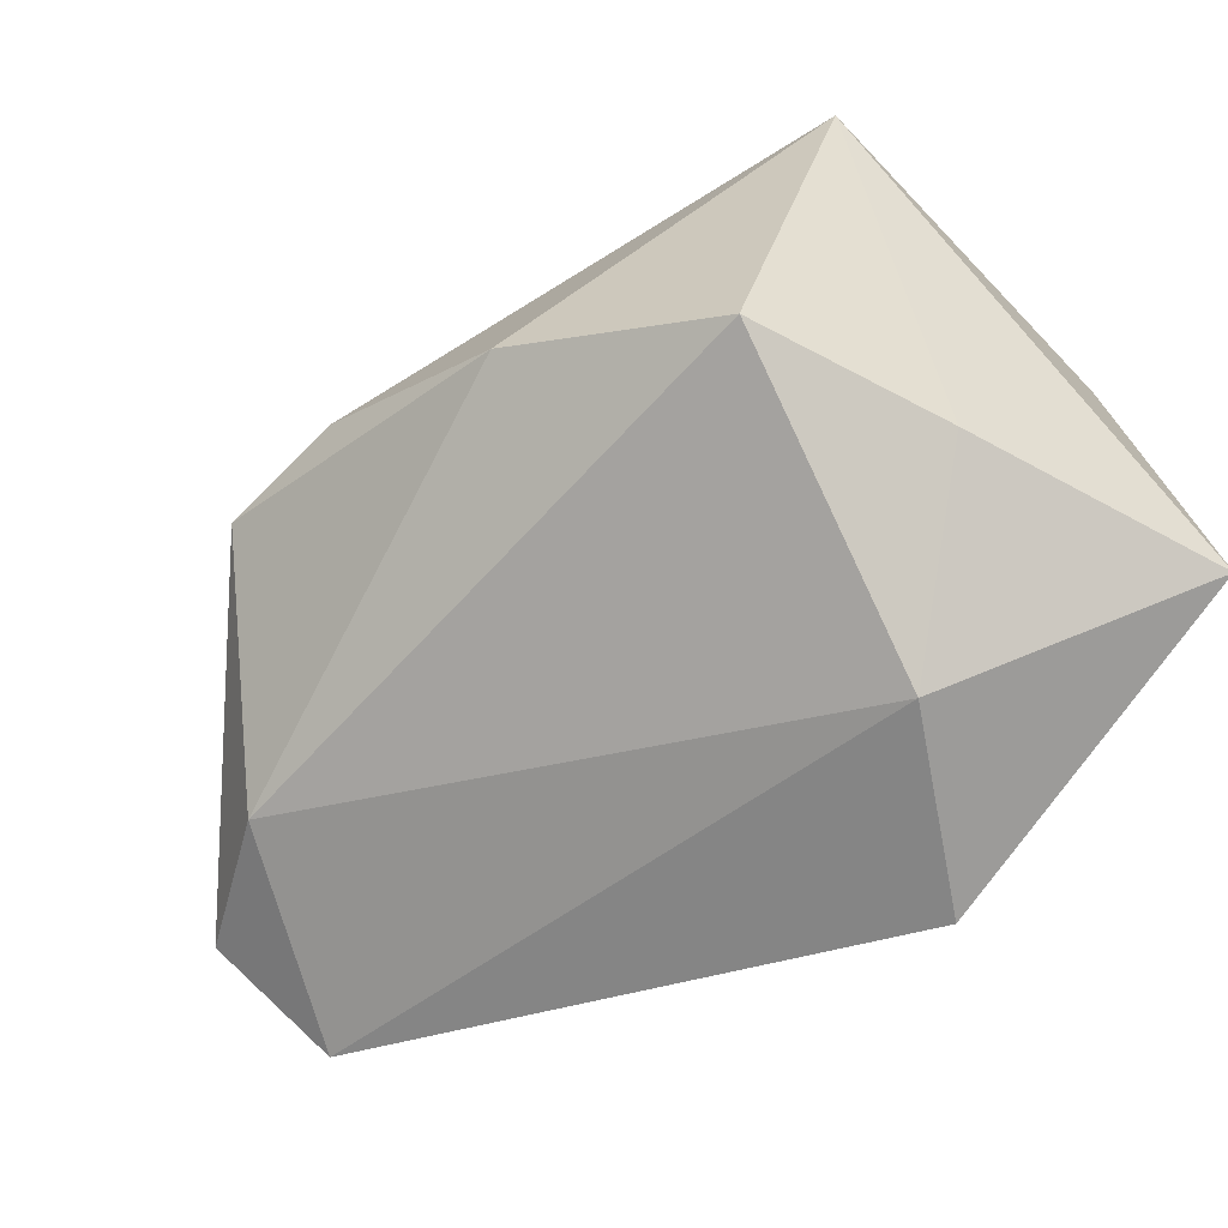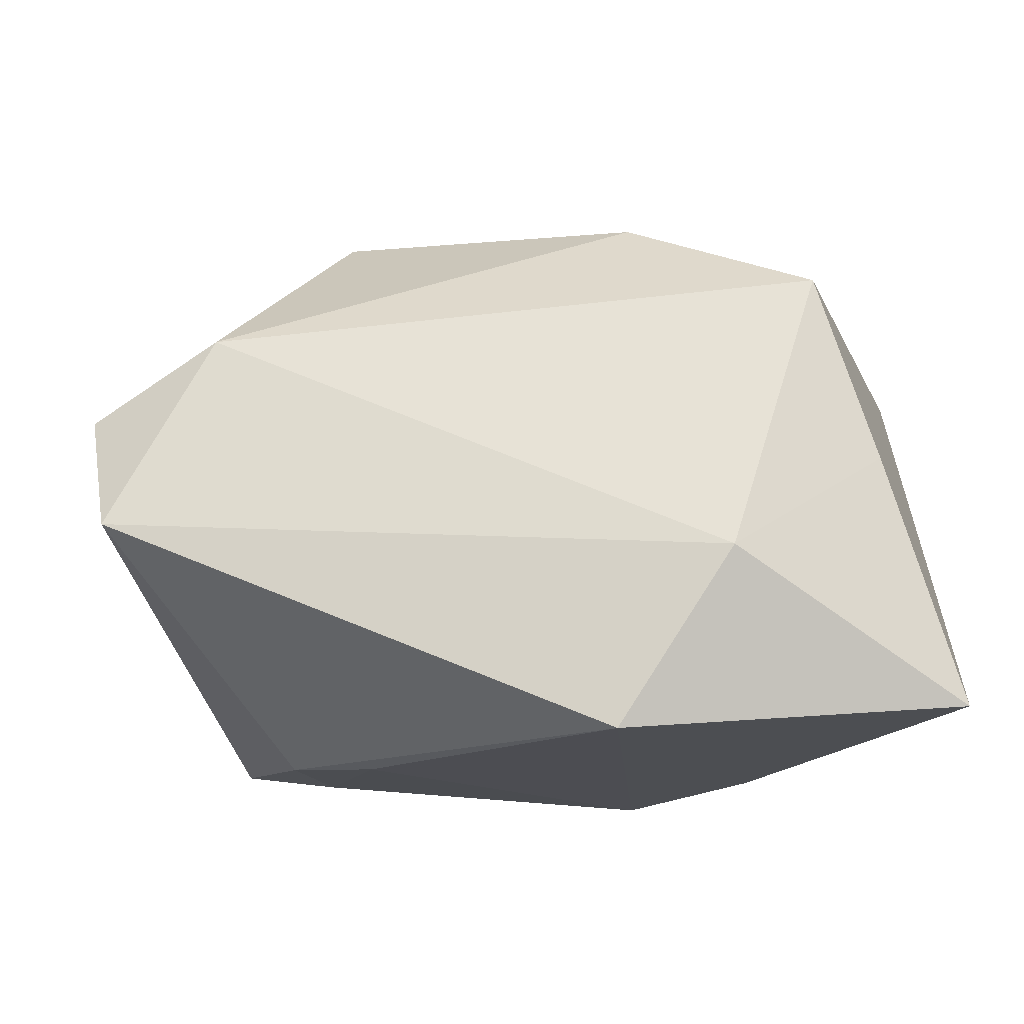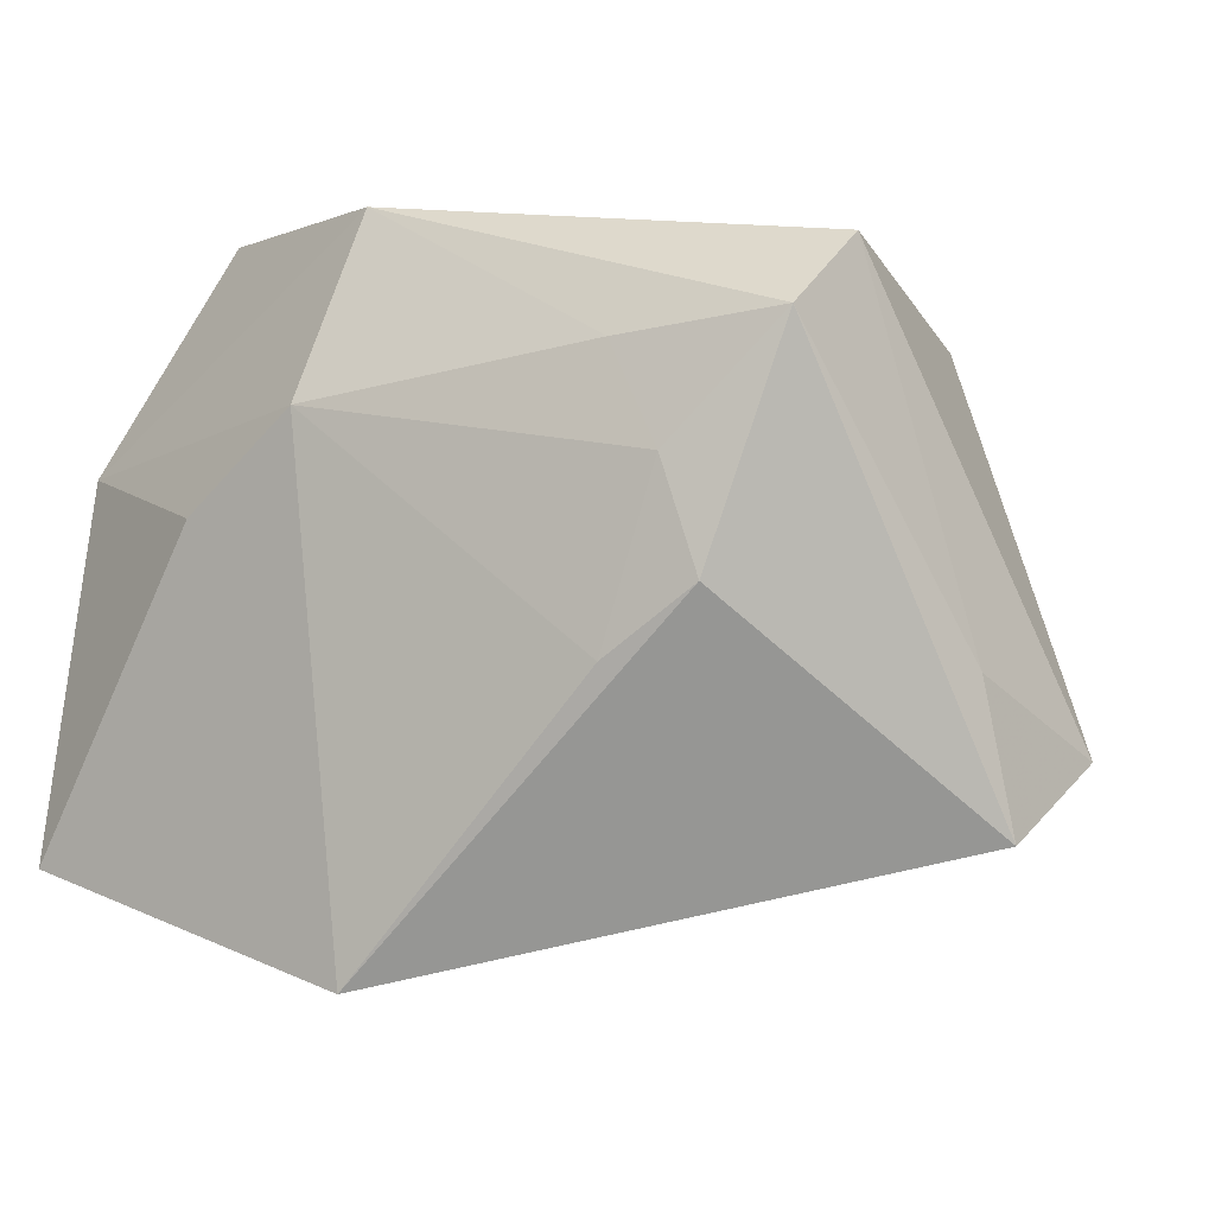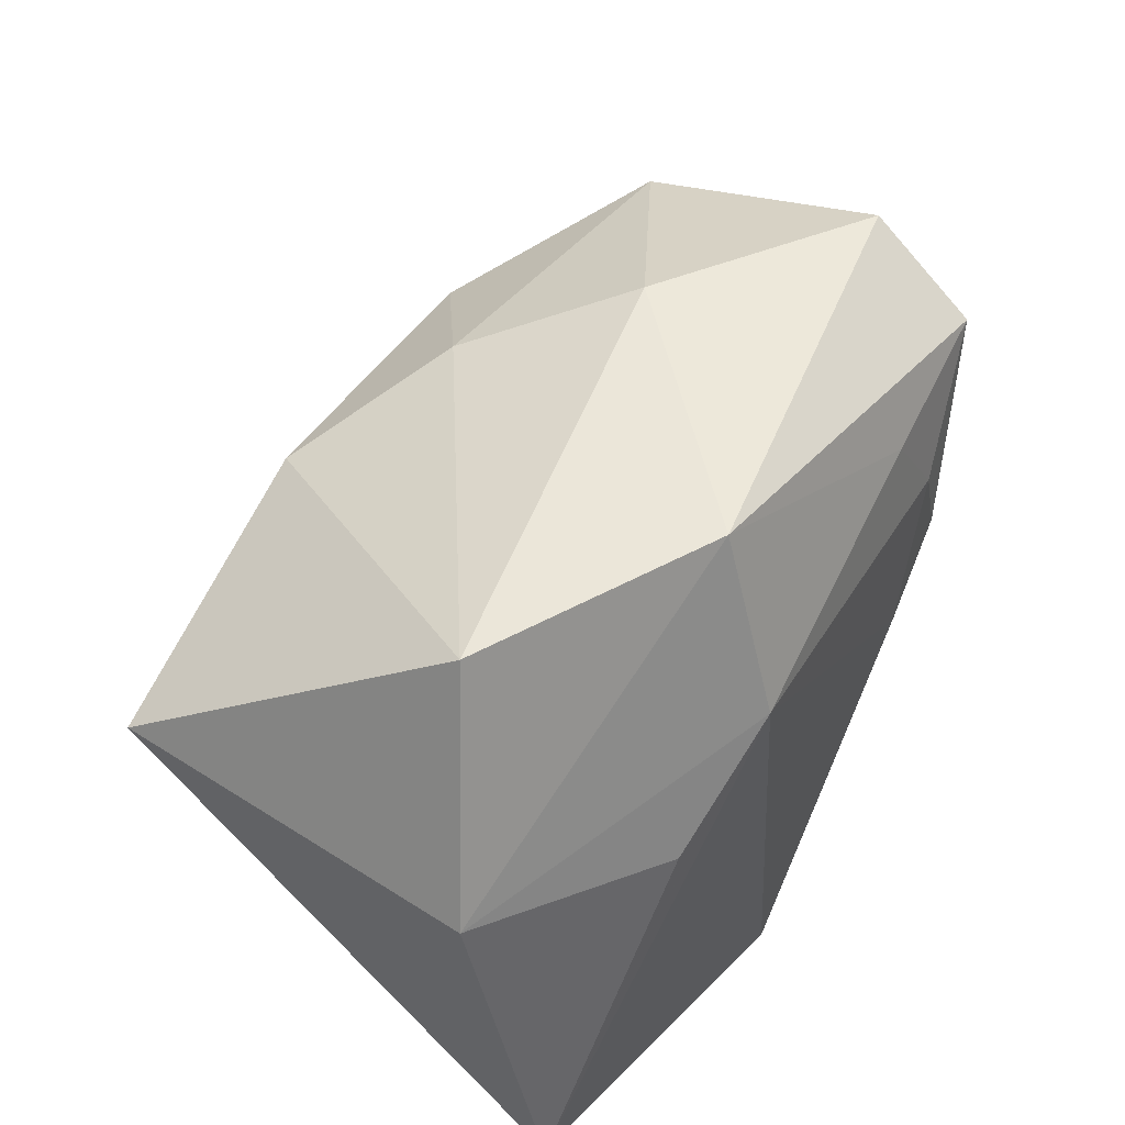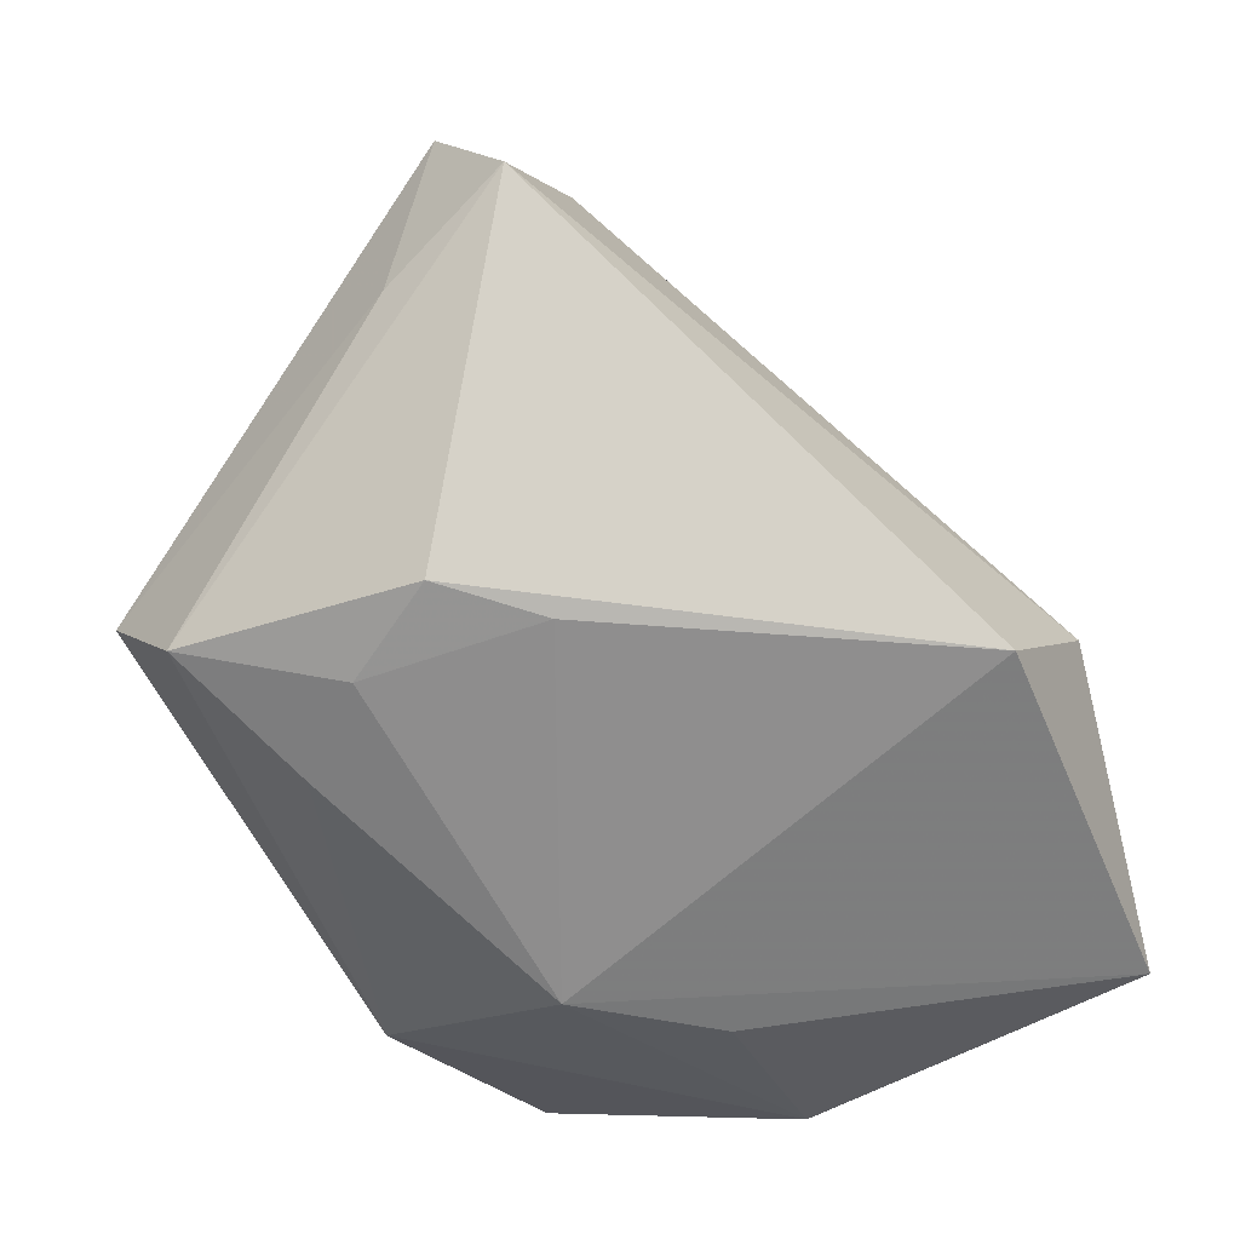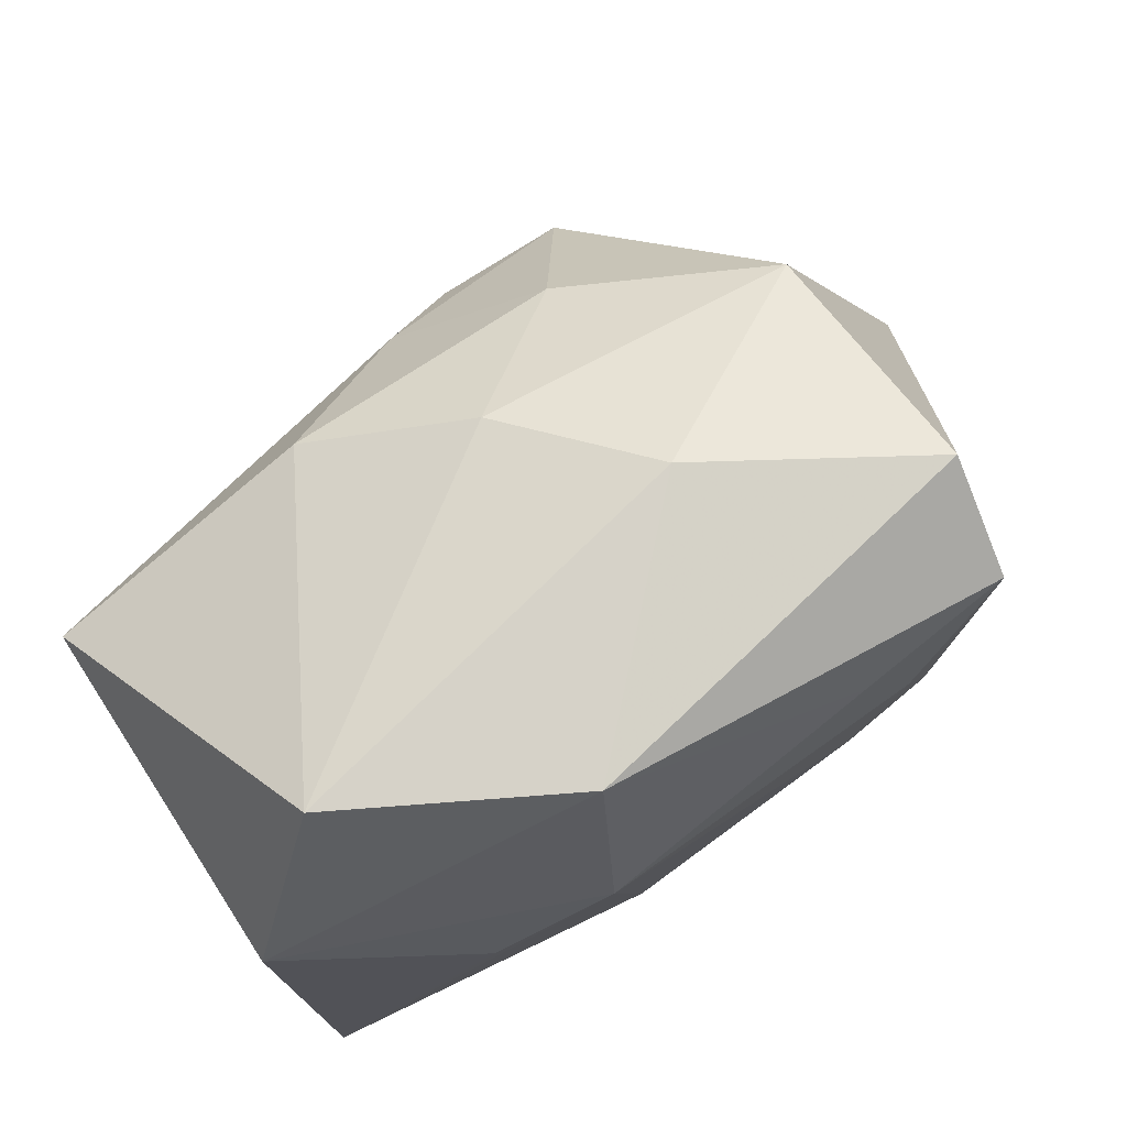
<metadata>
{"format":"obj","ext":"obj","renderer":"f3d","projection":"perspective","resolution":1024,"background":"white","views":[{"elev":-71.2,"azim":44.0,"up":"+Y"},{"elev":-16.5,"azim":-1.1,"up":"+Z"},{"elev":-0.7,"azim":-152.0,"up":"+Y"},{"elev":54.2,"azim":122.8,"up":"+Y"},{"elev":-63.8,"azim":-52.8,"up":"+Z"},{"elev":79.5,"azim":147.5,"up":"+Y"}]}
</metadata>
<code>
v -0.04854 -0.01425 0.009593
v -0.0152 0.01651 0.02455
v -0.01335 0.03299 0.001361
v 0.022 0.006899 -0.02483
v -0.02398 0.01135 -0.02473
v 0.005149 -0.03329 -0.02647
v 0.008183 -0.01557 0.03153
v -0.01874 0.02079 -0.02343
v -0.03546 -0.01911 0.01711
v 0.006936 0.03376 -0.01934
v 0.02908 0.03326 -0.007382
v -0.03537 0.02987 -0.01094
v -0.009268 -0.003212 0.03483
v 0.00997 0.01621 -0.02647
v -0.001173 0.005781 0.03123
v -0.04403 -0.006365 -0.005487
v 0.03251 -0.02579 0.00262
v -0.01901 -0.005425 -0.02559
v -0.02228 -0.002506 0.03456
v -0.002279 0.02712 0.01492
v -0.04613 -0.02067 -0.003252
v -0.03422 0.02204 0.01323
v 0.01641 -0.03516 -0.009015
v -0.03439 0.02276 -0.0218
v -0.02756 0.0009575 -0.02458
v 0.0263 -0.02651 0.02154
v 0.04035 0.01129 -0.01416
v 0.04035 -0.02454 -0.02248
v 0.04035 0.01338 0.0212
v 0.01287 0.02099 0.02336
f 19 1 9
f 22 1 19
f 22 12 1
f 14 28 6
f 6 28 23
f 26 9 23
f 11 30 29
f 21 9 1
f 21 25 6
f 6 23 21
f 21 23 9
f 19 9 7
f 7 9 26
f 7 13 19
f 26 29 7
f 7 29 13
f 2 22 19
f 12 22 3
f 10 3 11
f 12 3 10
f 28 14 4
f 18 14 6
f 6 25 18
f 11 29 27
f 27 29 28
f 28 4 27
f 27 10 11
f 14 10 27
f 27 4 14
f 17 29 26
f 28 29 17
f 26 23 17
f 17 23 28
f 15 29 30
f 13 29 15
f 19 13 15
f 15 2 19
f 30 2 15
f 1 12 16
f 16 21 1
f 20 3 22
f 20 2 30
f 22 2 20
f 20 30 11
f 11 3 20
f 12 10 24
f 24 16 12
f 25 21 24
f 21 16 24
f 25 24 5
f 14 18 5
f 5 18 25
f 8 10 14
f 8 24 10
f 14 5 8
f 8 5 24

</code>
